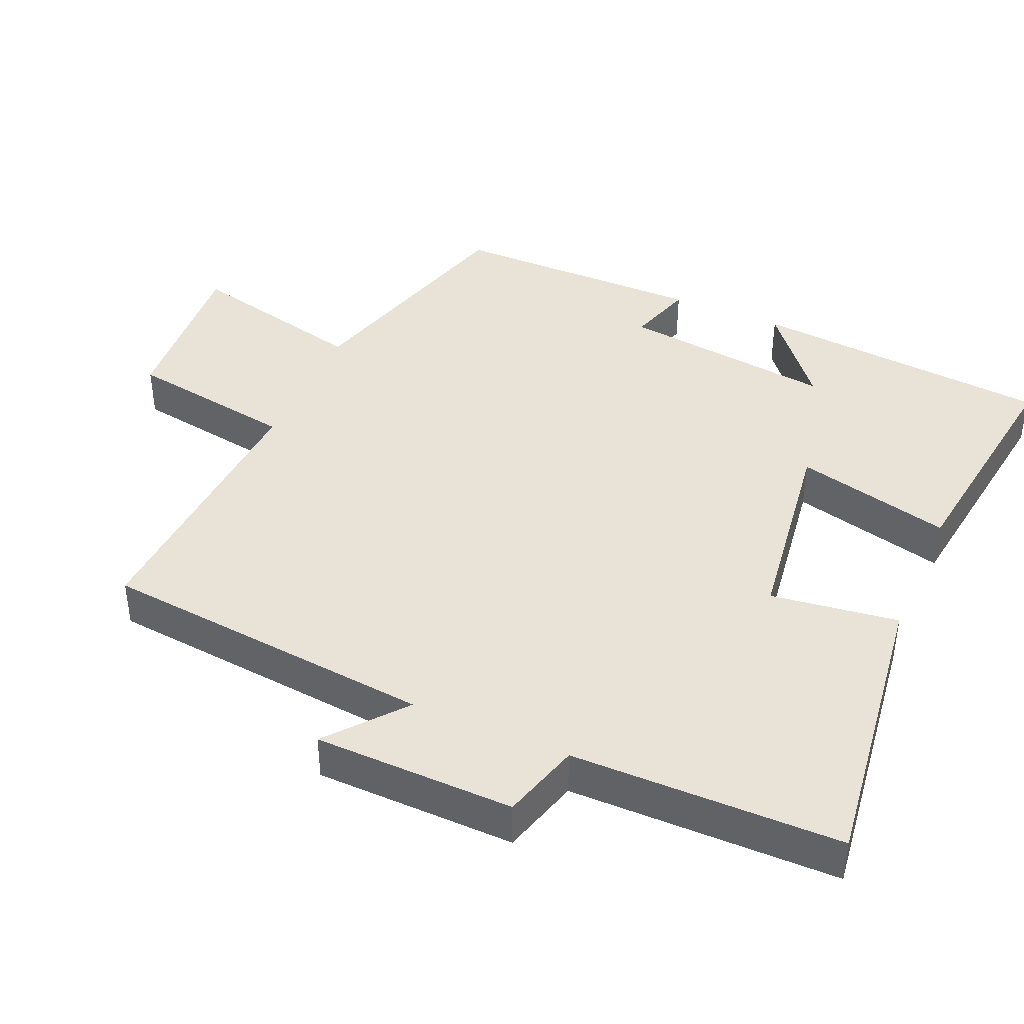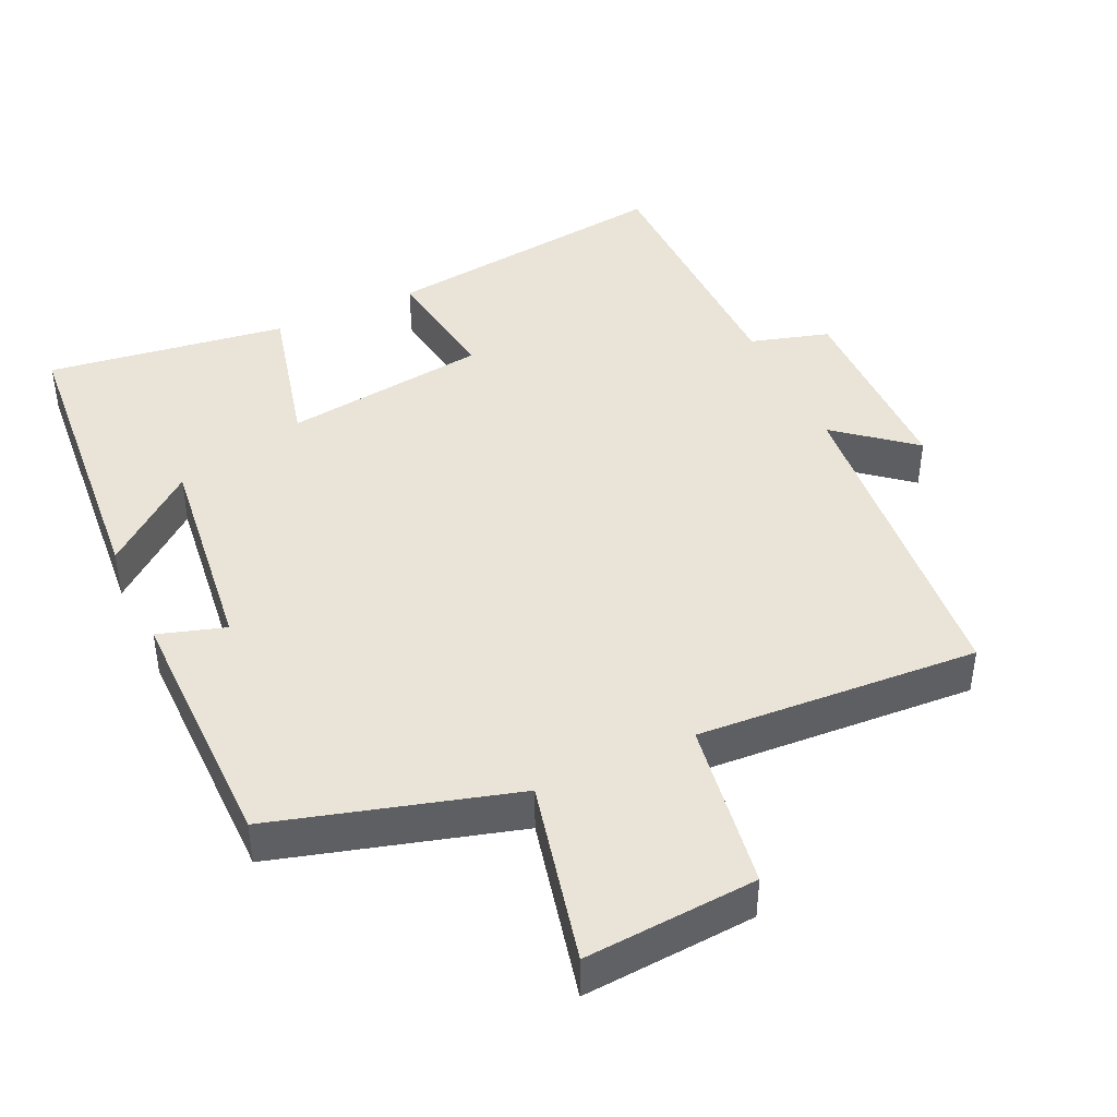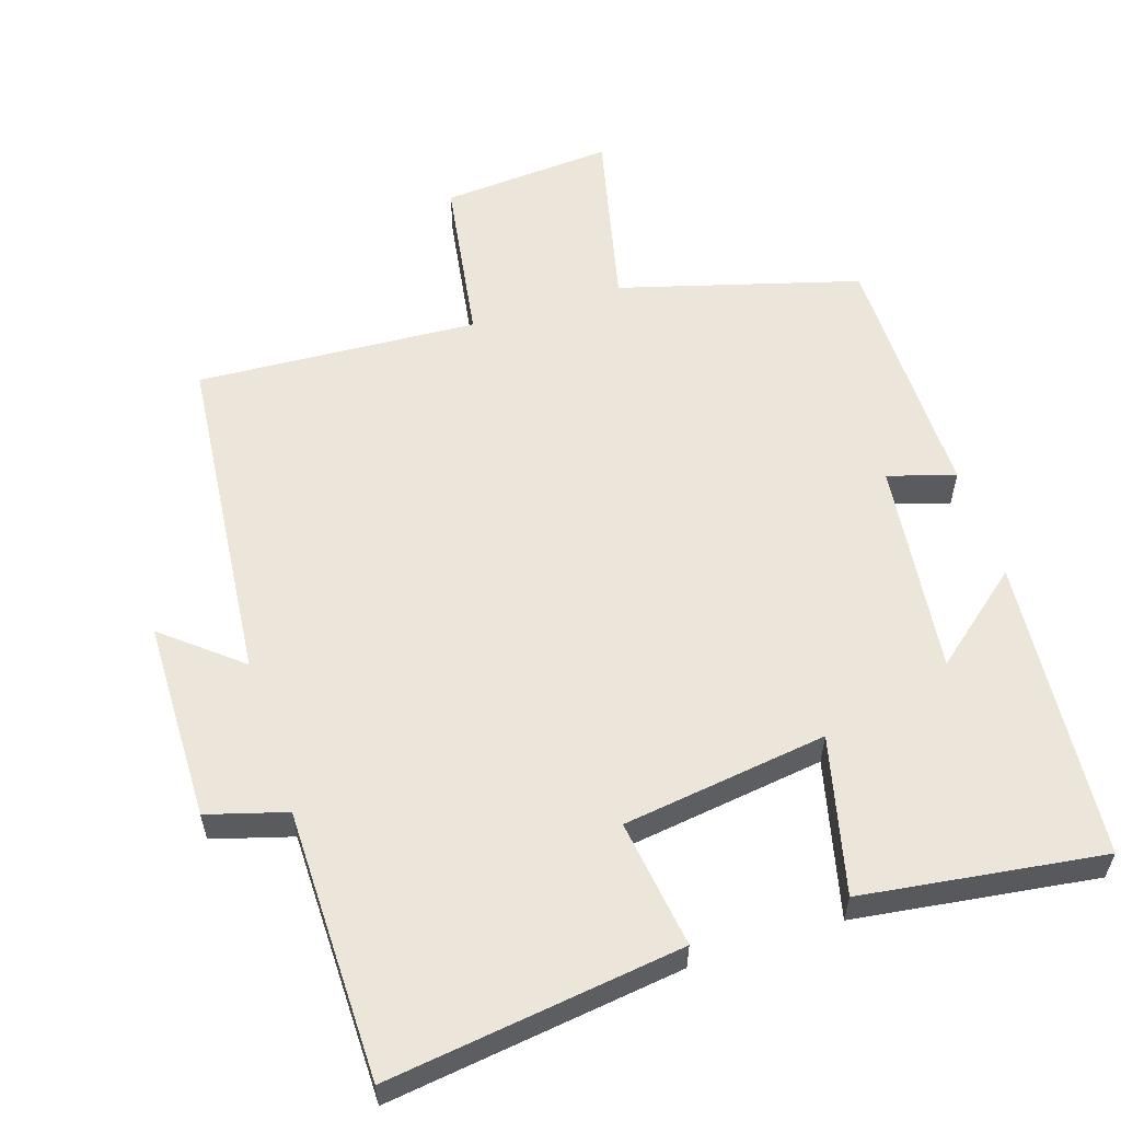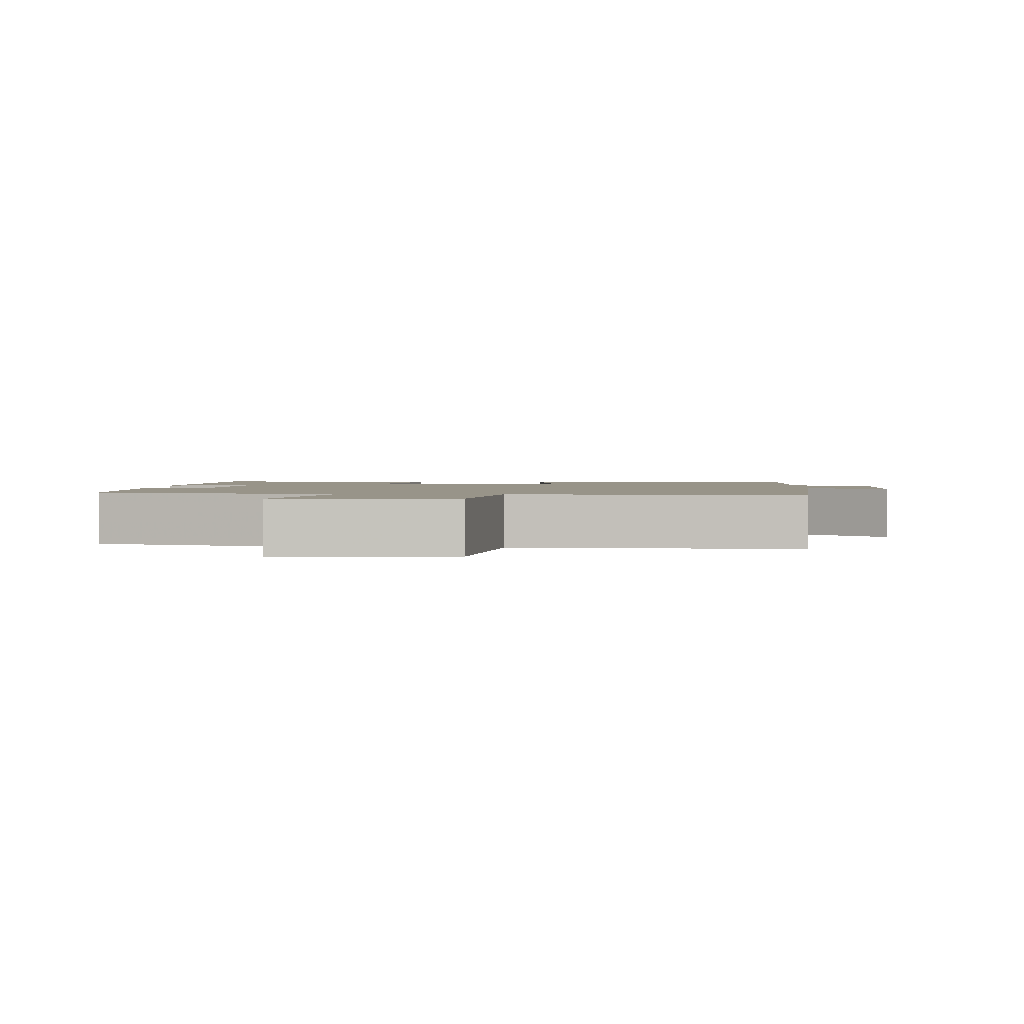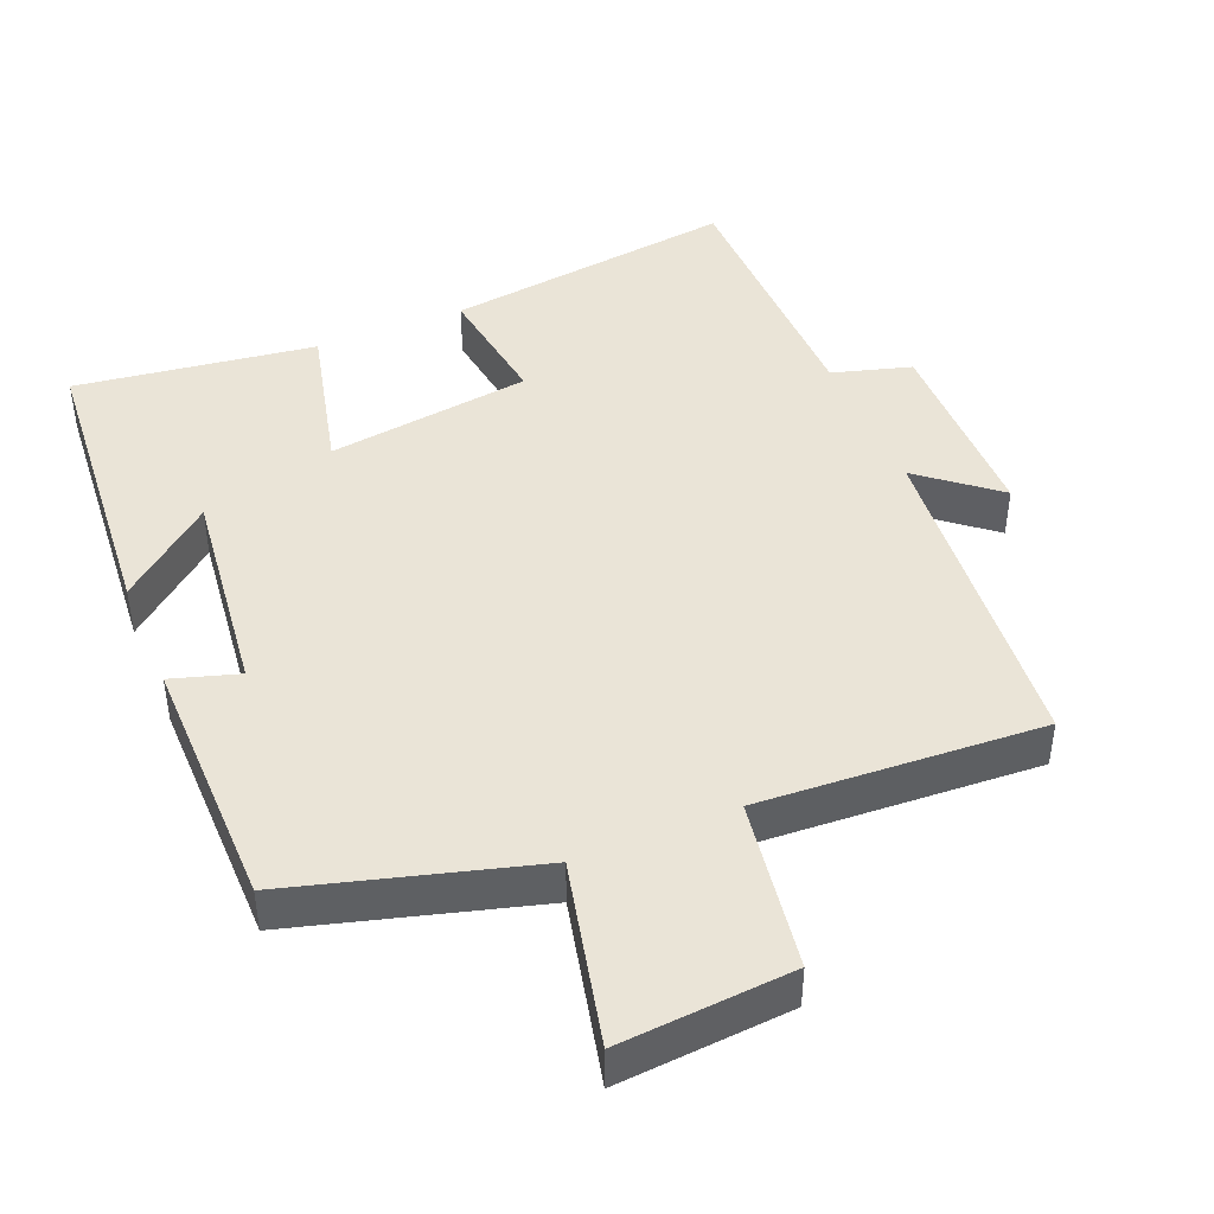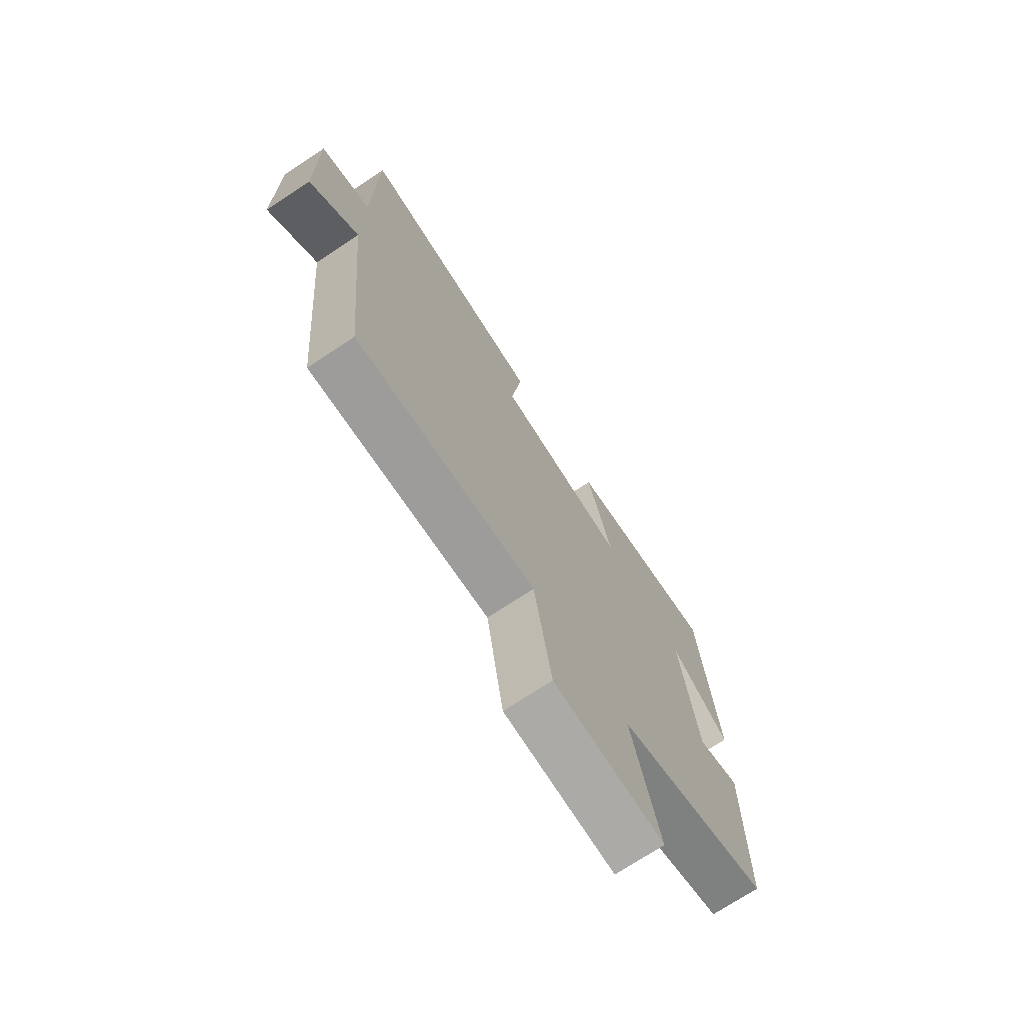
<metadata>
{"format":"obj","ext":"obj","renderer":"f3d","projection":"perspective","resolution":1024,"background":"white","views":[{"elev":41.6,"azim":-66.3,"up":"+Y"},{"elev":42.9,"azim":155.2,"up":"+Y"},{"elev":57.4,"azim":-17.8,"up":"+Y"},{"elev":1.7,"azim":-177.9,"up":"+Y"},{"elev":43.7,"azim":157.4,"up":"+Y"},{"elev":-72.8,"azim":-56.6,"up":"+Z"}]}
</metadata>
<code>
v 0.497 0.07 -0.405
v 0.161 0.07 -0.5
v 0.22 0.07 -0.756
v -0.022 0.07 -0.738
v -0.059 0.07 -0.5
v -0.455 0.07 -0.523
v -0.5 0.07 -0.05
v -0.607 0.07 -0.138
v -0.611 0.07 0.144
v -0.5 0.07 0.176
v -0.496 0.07 0.555
v -0.083 0.07 0.5
v -0.108 0.07 0.32
v 0.18 0.07 0.28
v 0.127 0.07 0.5
v 0.465 0.07 0.546
v 0.5 0.07 0.121
v 0.37 0.07 0.228
v 0.406 0.07 -0.074
v 0.5 0.07 -0.045
v 0.497 0 -0.405
v 0.161 0 -0.5
v 0.22 0 -0.756
v -0.022 0 -0.738
v -0.059 0 -0.5
v -0.455 0 -0.523
v -0.5 0 -0.05
v -0.607 0 -0.138
v -0.611 0 0.144
v -0.5 0 0.176
v -0.496 0 0.555
v -0.083 0 0.5
v -0.108 0 0.32
v 0.18 0 0.28
v 0.127 0 0.5
v 0.465 0 0.546
v 0.5 0 0.121
v 0.37 0 0.228
v 0.406 0 -0.074
v 0.5 0 -0.045
f 19 20 1 2
f 18 19 2
f 15 16 17 18
f 14 15 18
f 13 14 18 2
f 10 11 12 13
f 10 13 2 3
f 7 8 9 10
f 5 6 7 10
f 5 10 3
f 3 4 5
f 22 21 40 39
f 22 39 38
f 38 37 36 35
f 38 35 34
f 22 38 34 33
f 33 32 31 30
f 23 22 33 30
f 30 29 28 27
f 30 27 26 25
f 23 30 25
f 25 24 23
f 1 21 22 2
f 2 22 23 3
f 3 23 24 4
f 4 24 25 5
f 5 25 26 6
f 6 26 27 7
f 7 27 28 8
f 8 28 29 9
f 9 29 30 10
f 10 30 31 11
f 11 31 32 12
f 12 32 33 13
f 13 33 34 14
f 14 34 35 15
f 15 35 36 16
f 16 36 37 17
f 17 37 38 18
f 18 38 39 19
f 19 39 40 20
f 20 40 21 1

</code>
